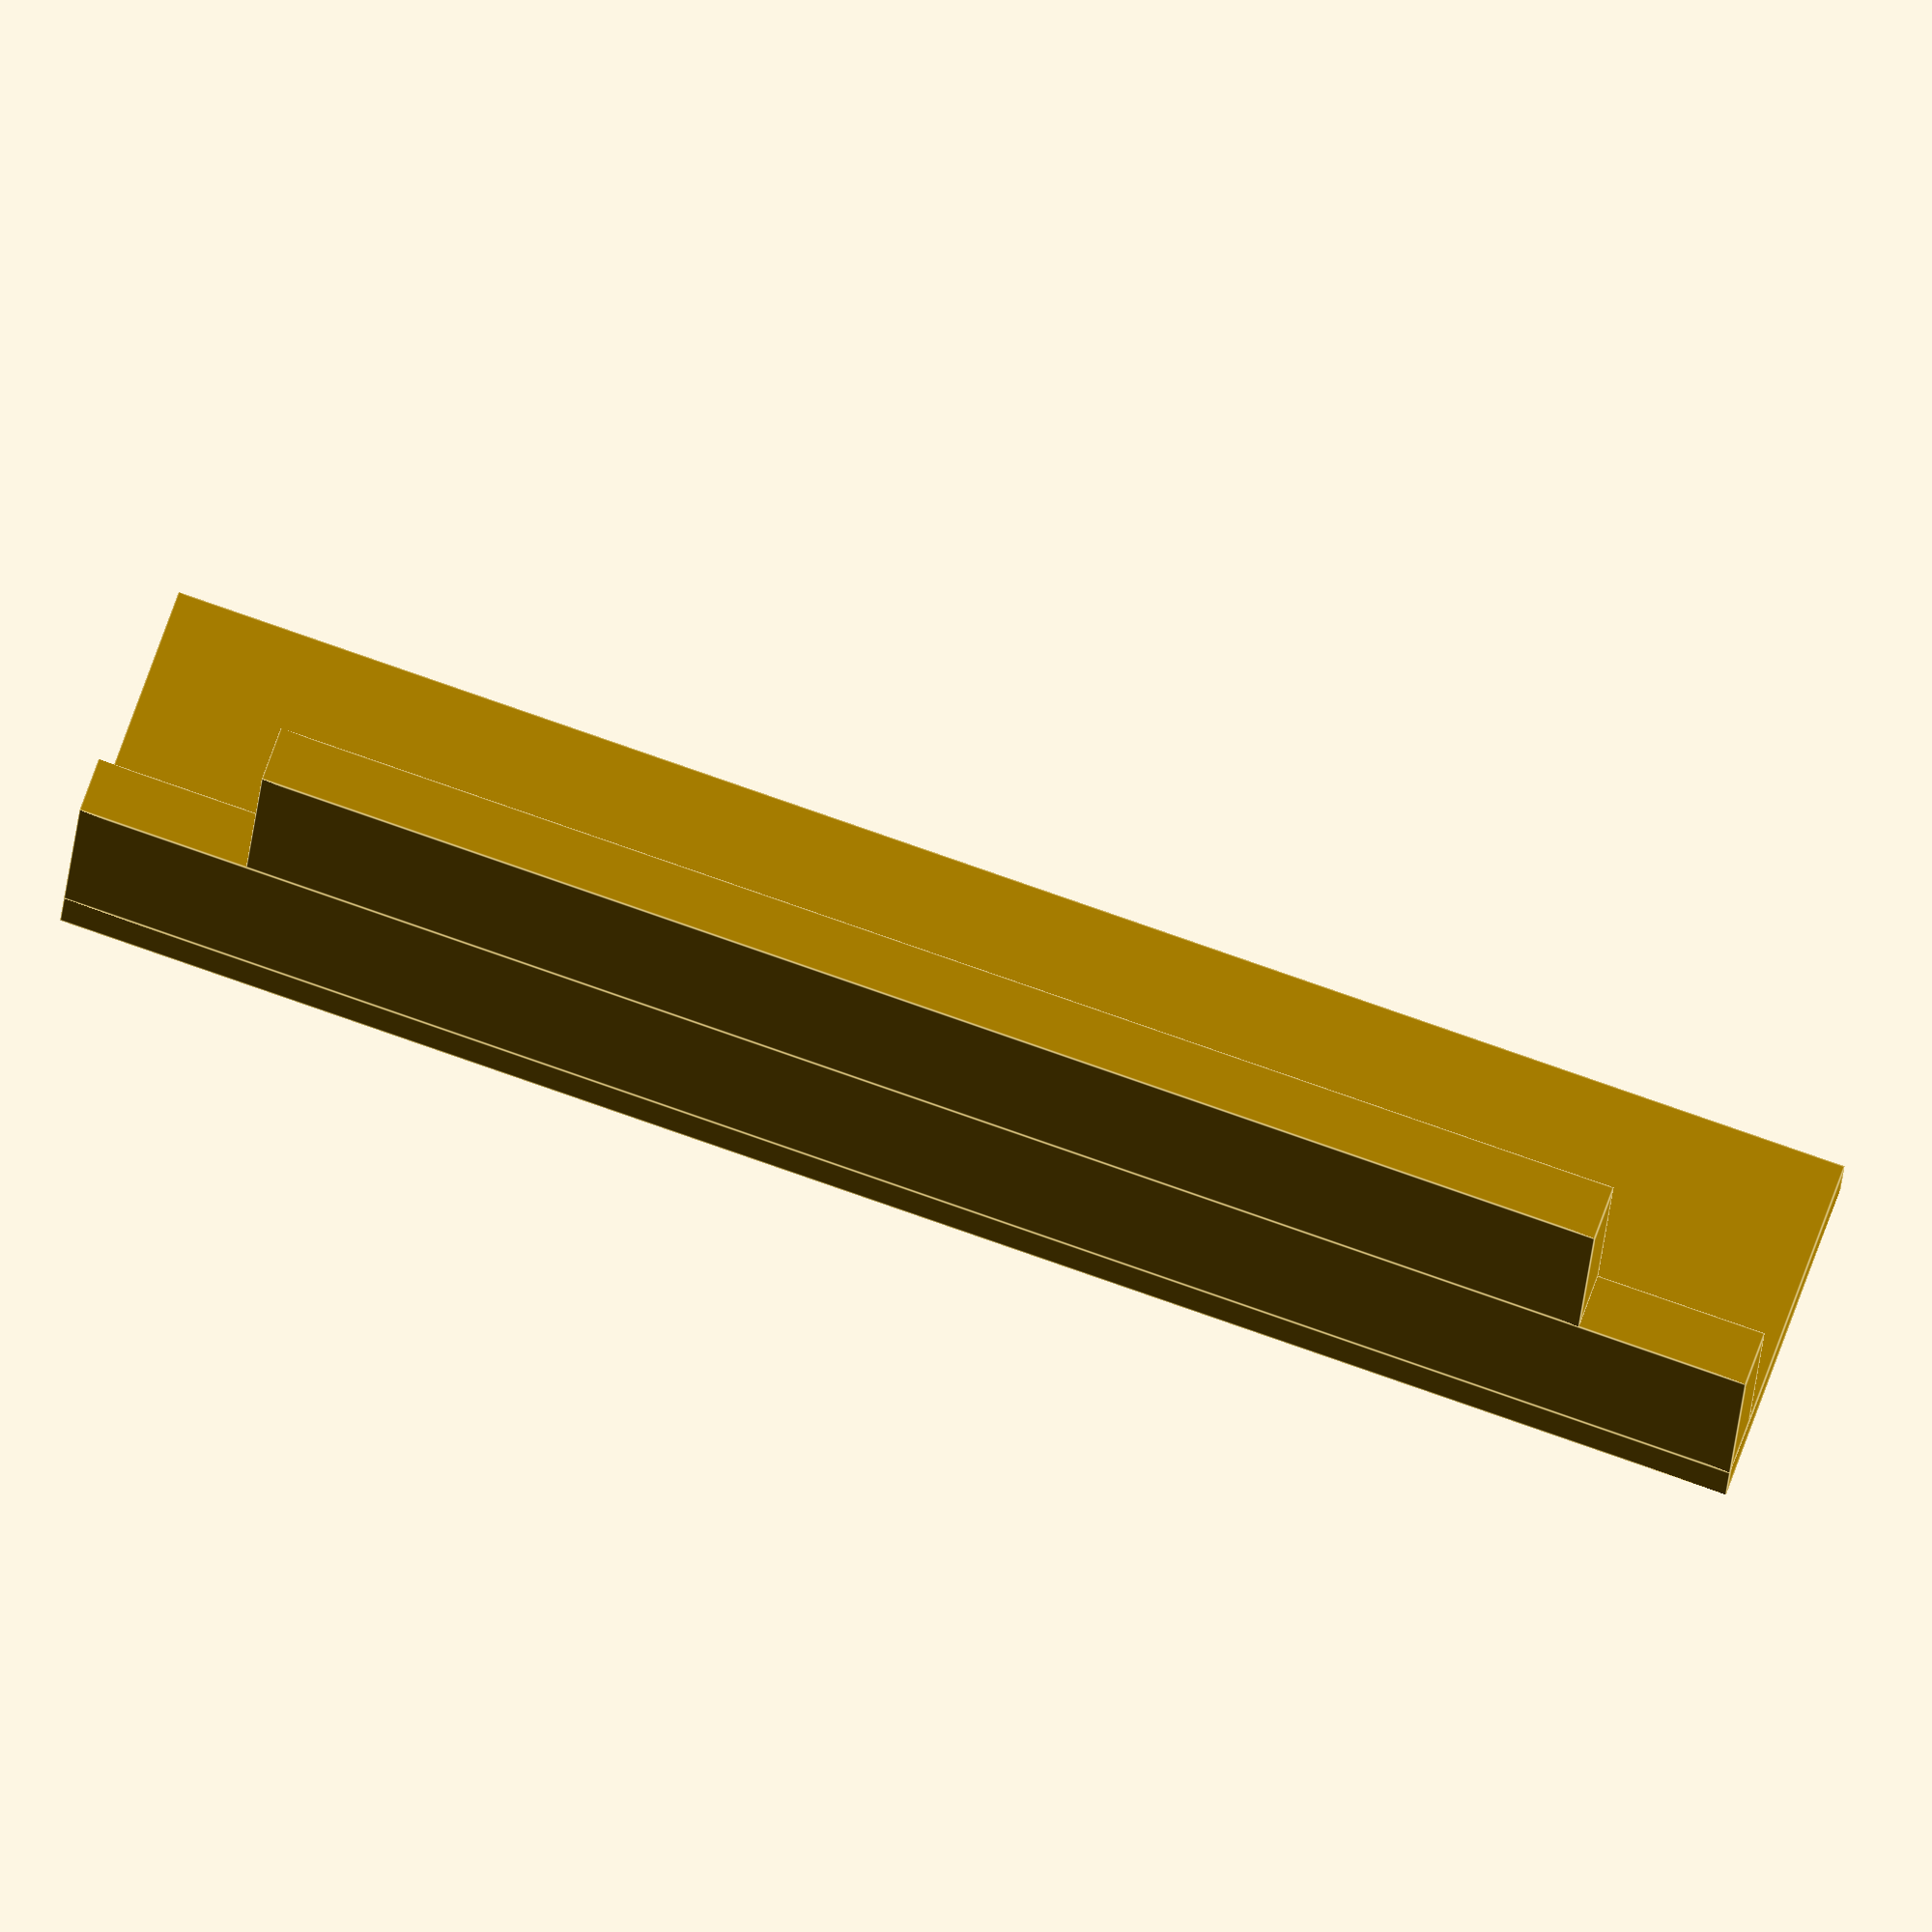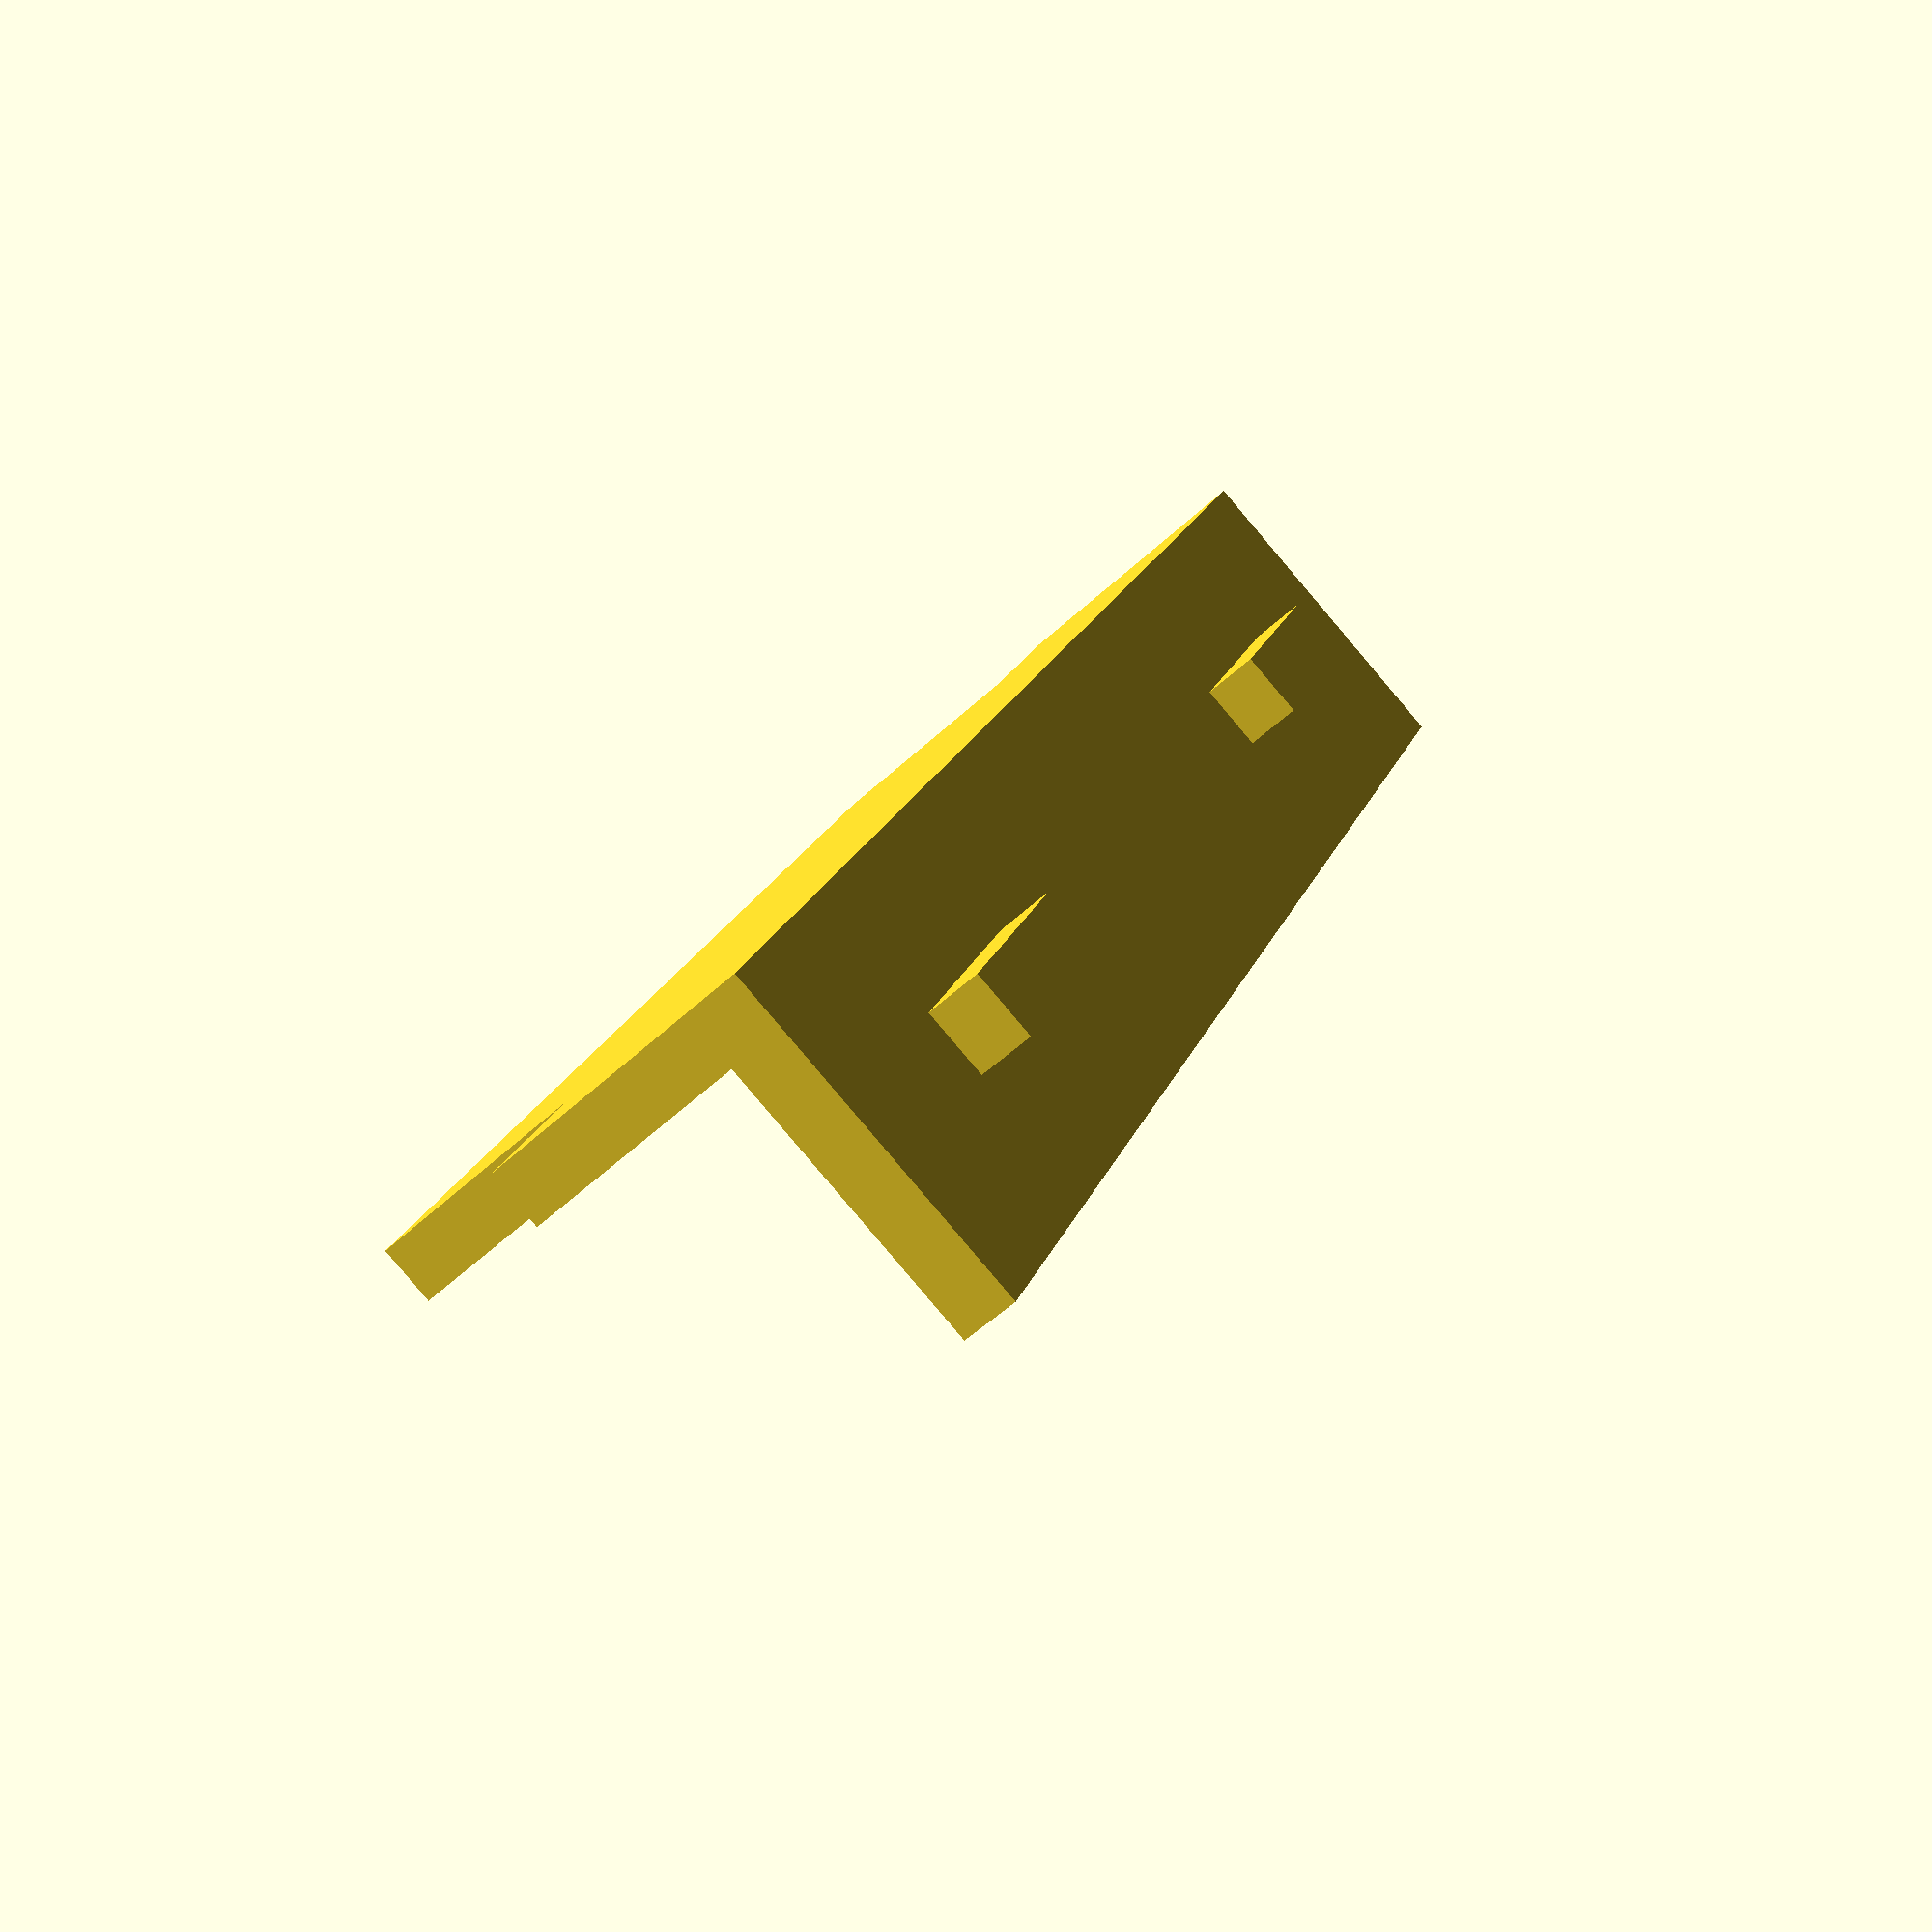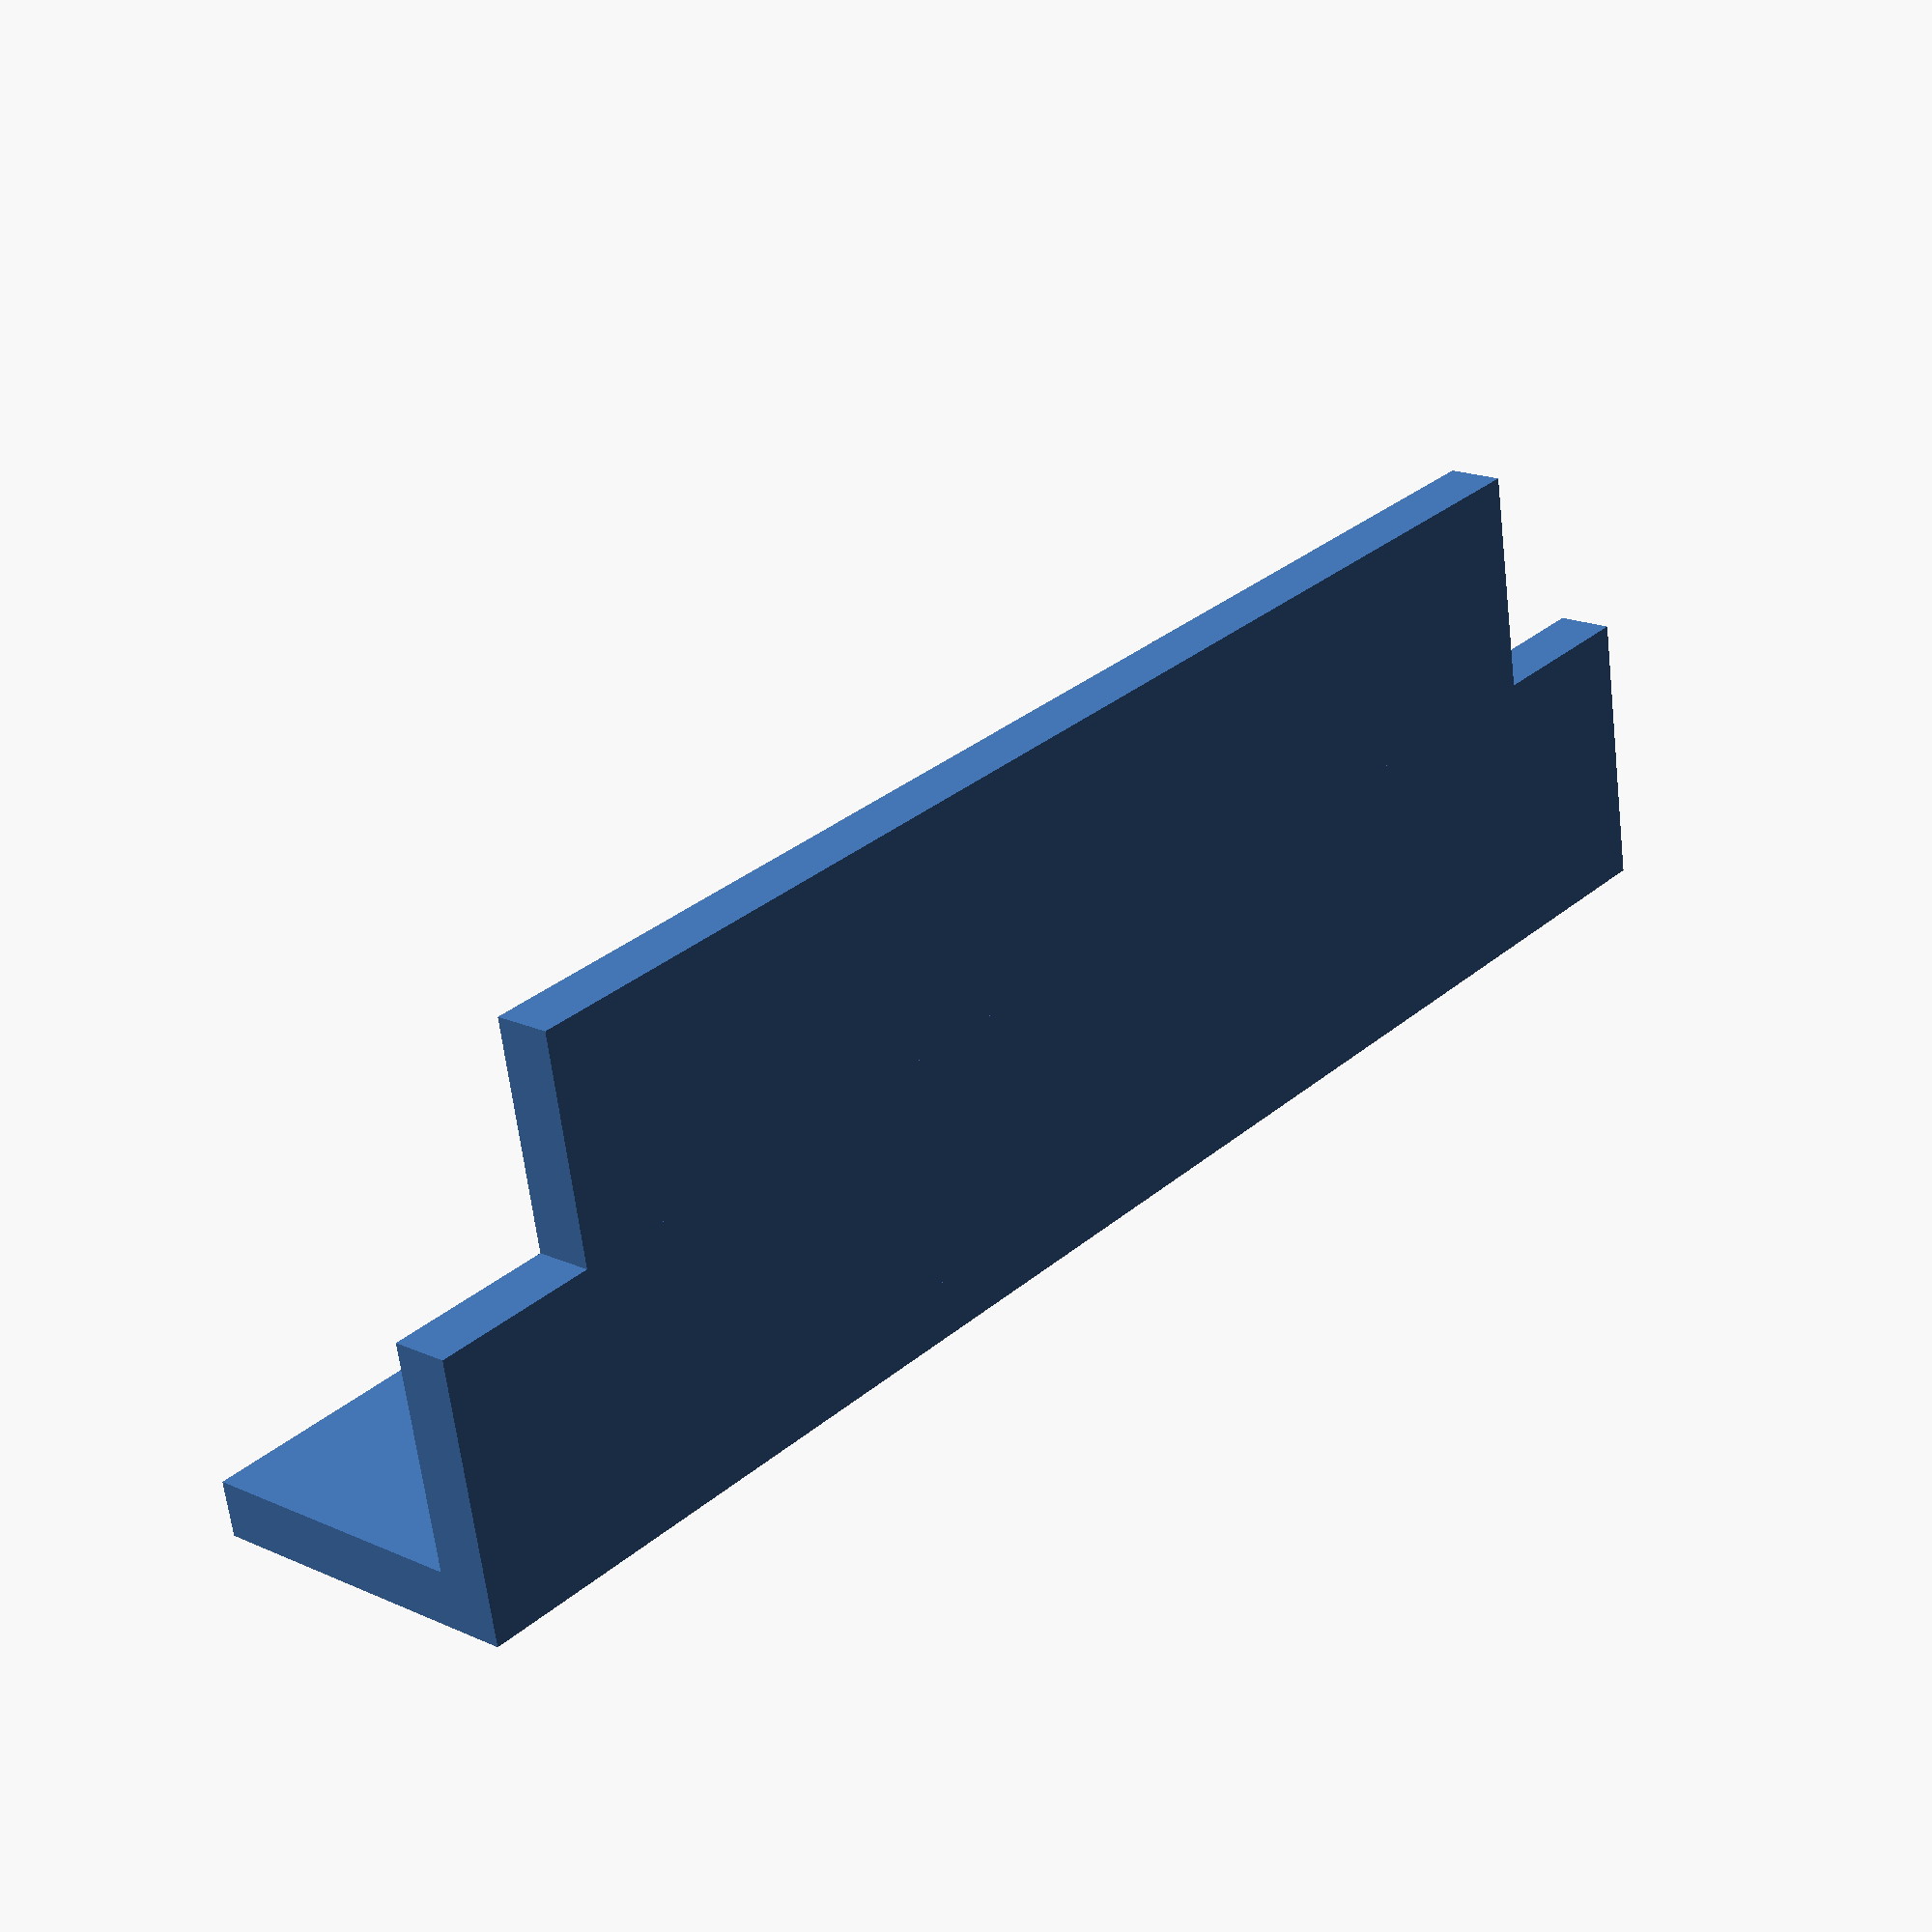
<openscad>
$fn=100;

difference() {
    union() {
        cube([150,30,5],true);                                                                // Basisplatte
        translate([0,-12.5,12.5]) cube([150,5,20], center=true);                              // Front Unten
        translate([0,-12.5,32.5]) cube([120,5,20], center=true);                              // Front Oben
   //     translate([ 150/2-15,-12.5,22.5]) scale([1,1,40/30]) rotate([90,0,0]) cylinder(d=30,h=5, center=true);       // Rundung 1
   //     translate([-150/2+15,-12.5,22.5]) scale([1,1,40/30]) rotate([90,0,0]) cylinder(d=30,h=5, center=true);       // Rundung 2
        
        translate([ 45,0,-5]) cube([20,6,5],true);   // Verdrehsicherung
        translate([-45,0,-5]) cube([20,6,5],true);   // Verdrehsicherung
    }
    /*
    translate([-45,-12.5,22.5]) rotate([90,0,0]) cylinder(d=15,h=50, center=true);          // Schalterbohrung
    translate([  0,-12.5,22.5]) rotate([90,0,0]) cylinder(d=29,h=50, center=true);          // USB Lader
    translate([+45,-12.5,22.5]) rotate([90,0,0]) cylinder(d=29,h=50, center=true);          // 12V Dose
    
    translate([ 65,0,0]) cylinder(d=6,h=20,center=true);                                // Montage 1
    translate([-65,0,0]) cylinder(d=6,h=20,center=true);                                // Montage 2
    translate([  0,0,0]) cylinder(d=6,h=20,center=true);                                // Montage 3
    */
}     
</openscad>
<views>
elev=22.1 azim=19.0 roll=356.2 proj=o view=edges
elev=54.4 azim=247.1 roll=134.6 proj=p view=wireframe
elev=244.1 azim=130.8 roll=173.2 proj=p view=solid
</views>
